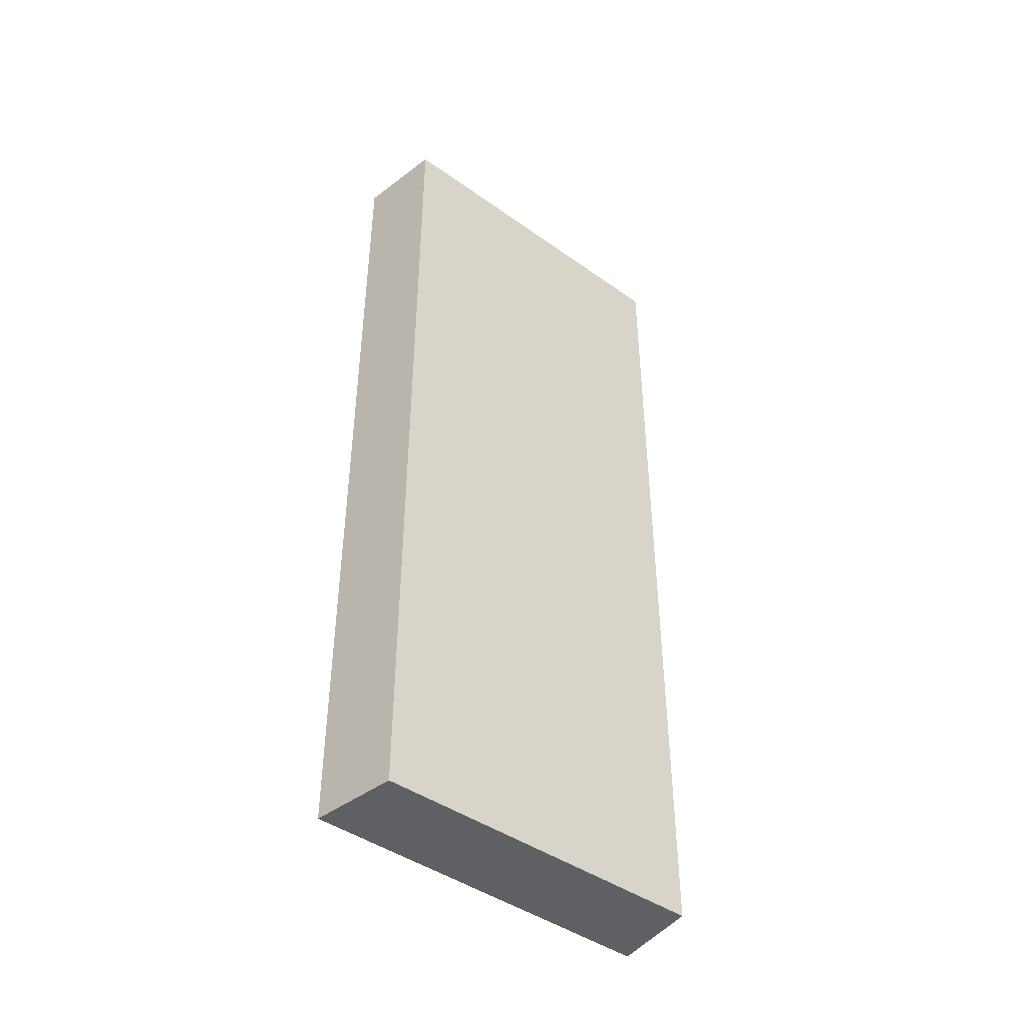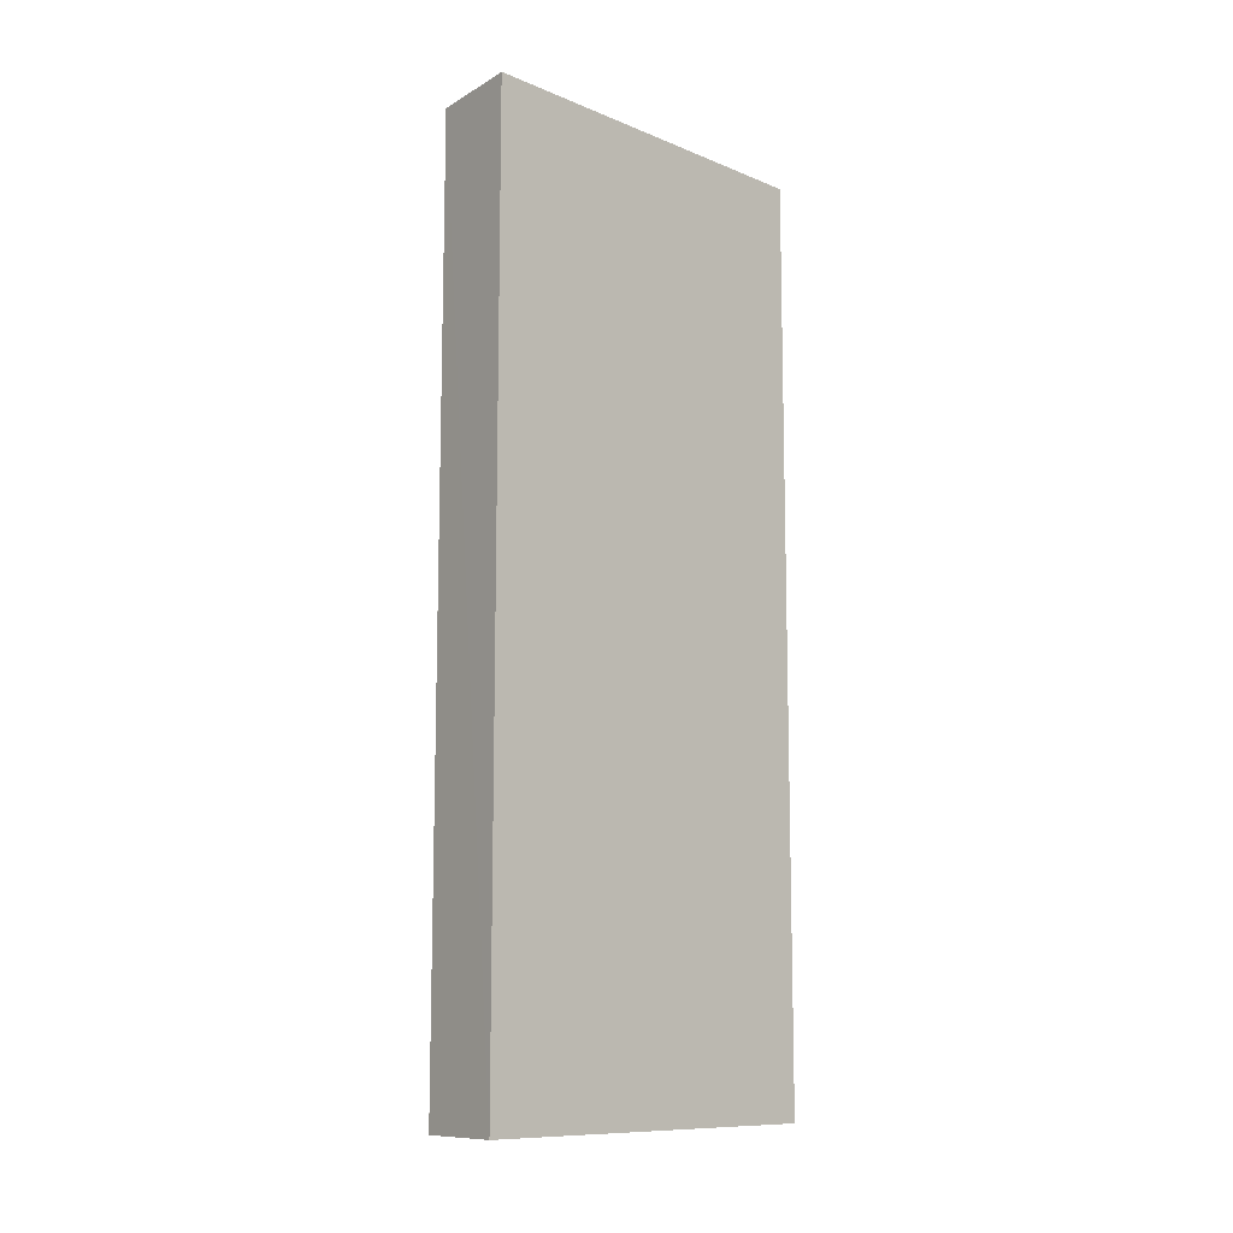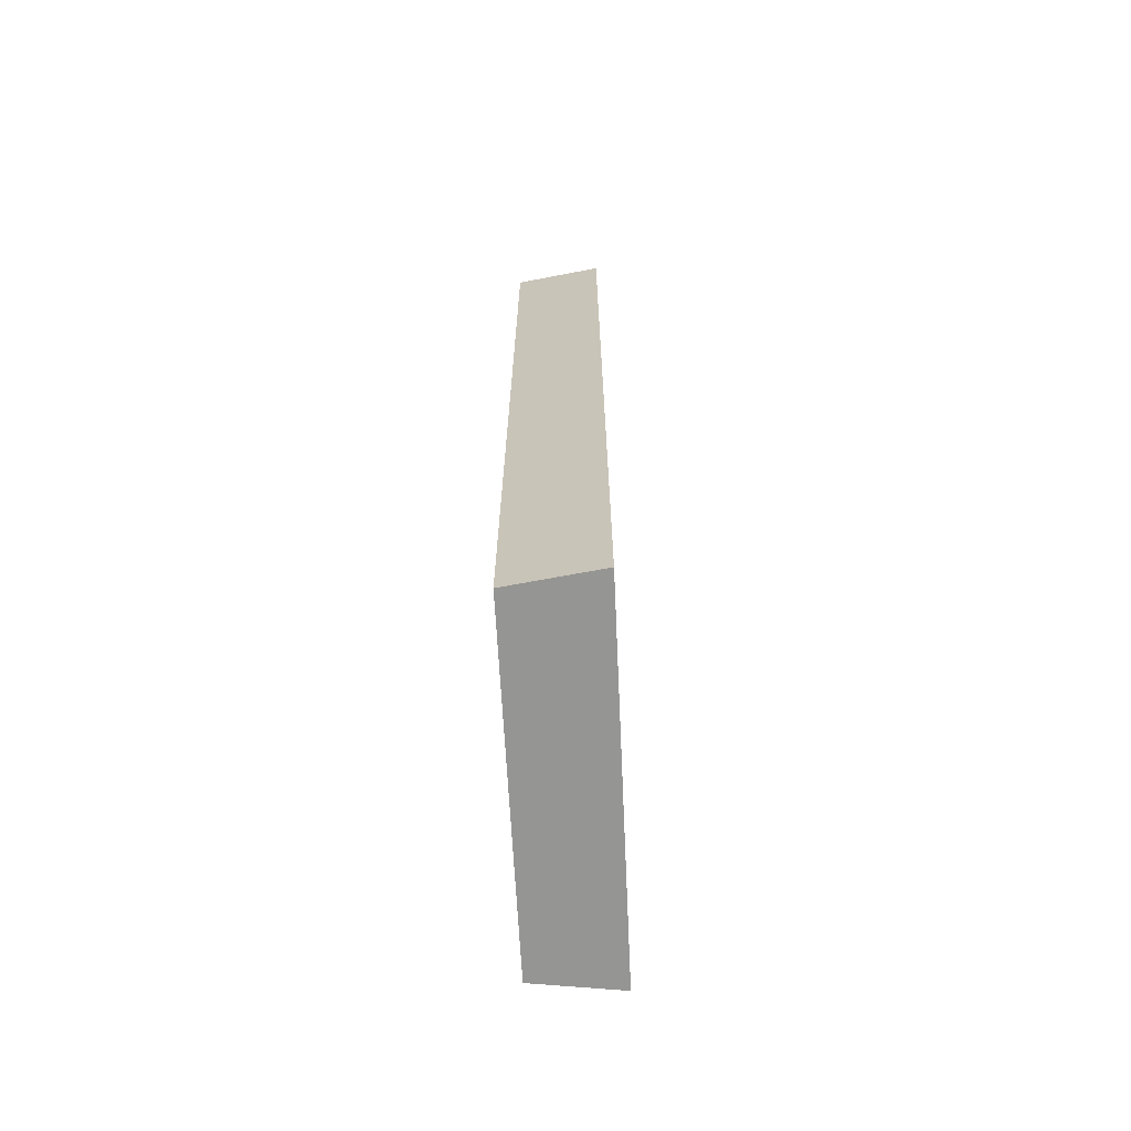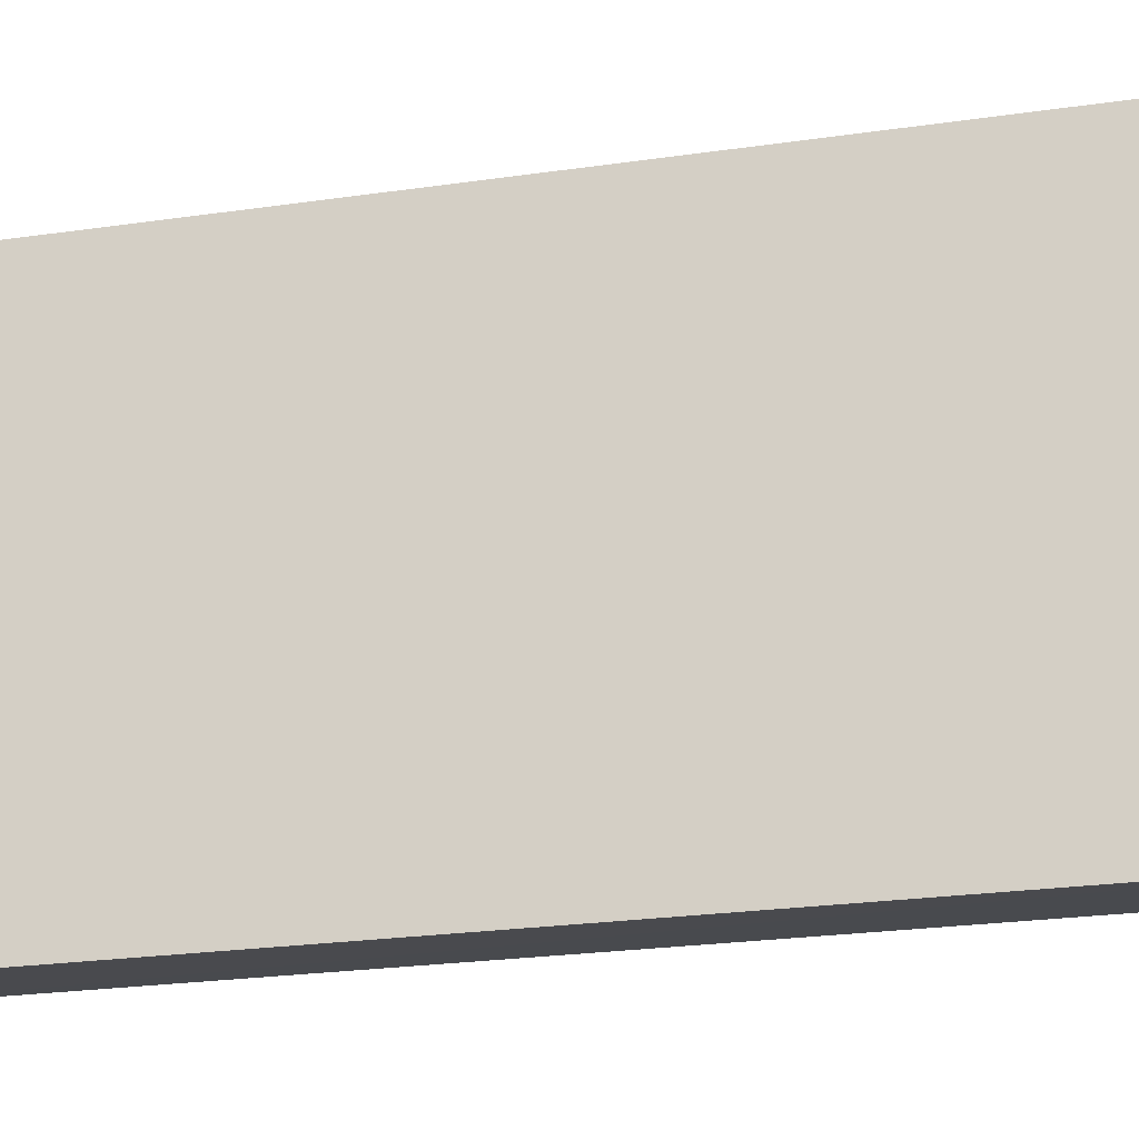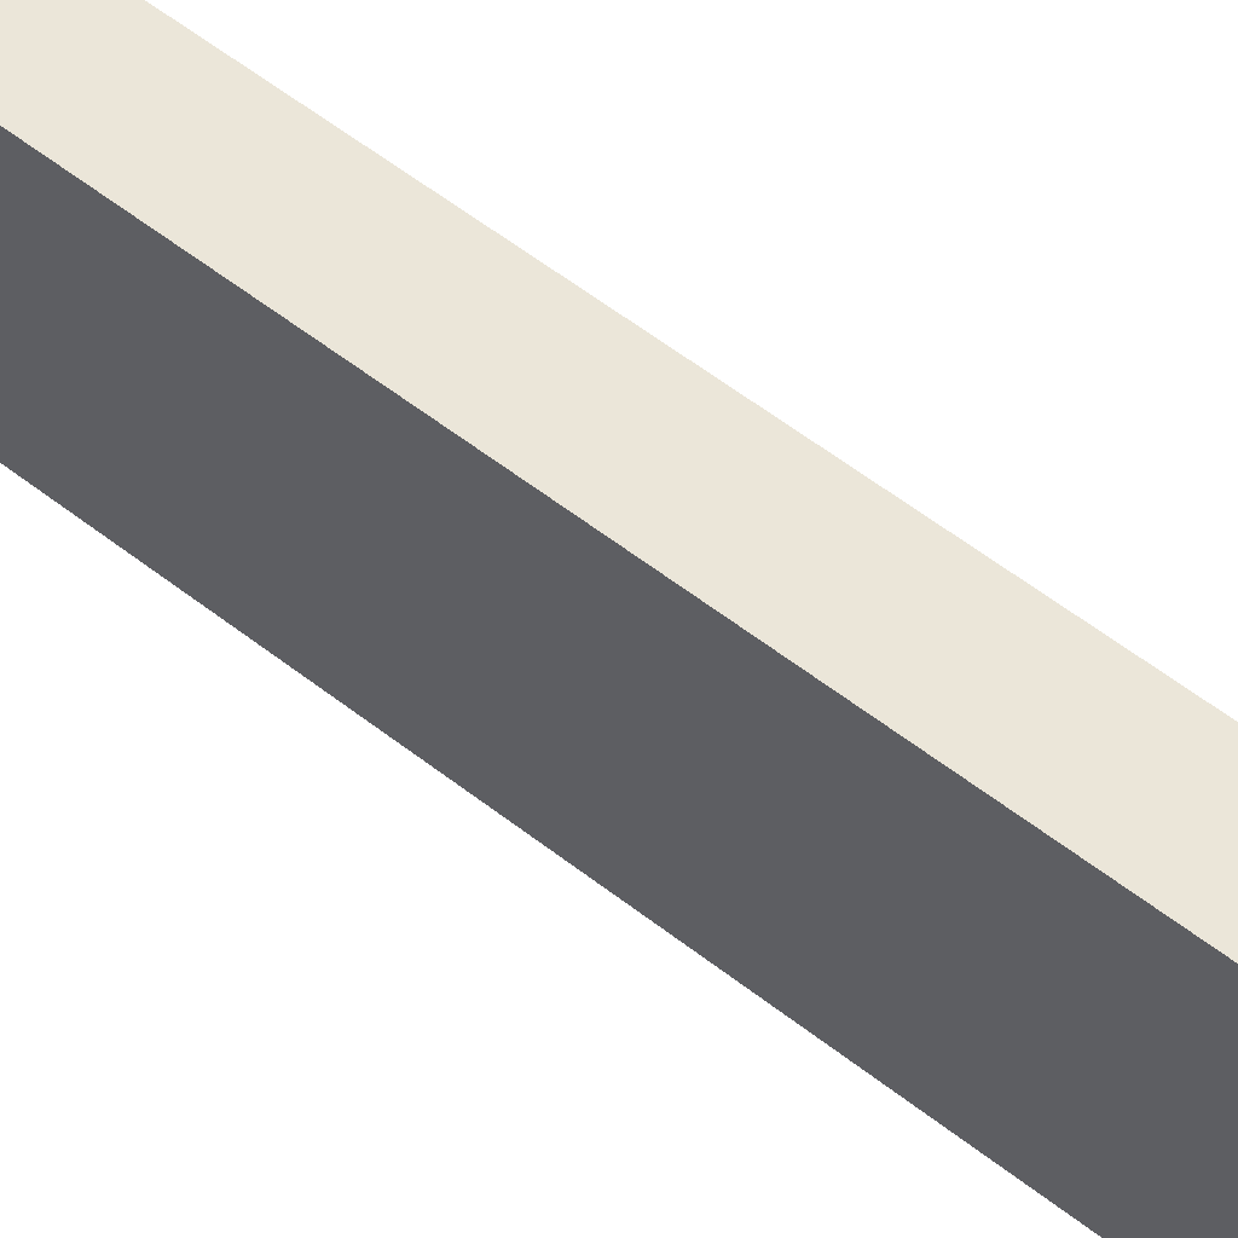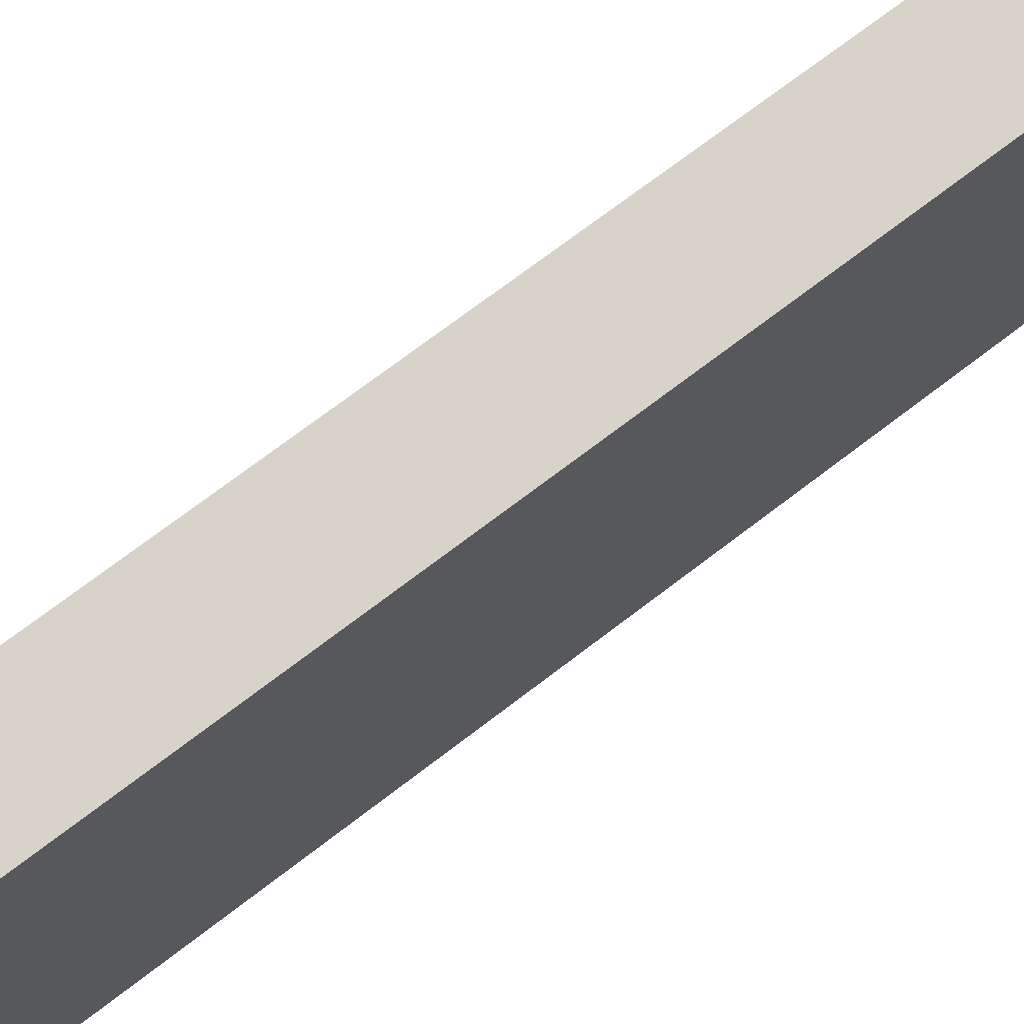
<metadata>
{"format":"obj","ext":"obj","renderer":"f3d","projection":"perspective","resolution":1024,"background":"white","views":[{"elev":-43.4,"azim":-130.3,"up":"+Z"},{"elev":-10.8,"azim":45.2,"up":"+Z"},{"elev":-67.3,"azim":2.8,"up":"+Z"},{"elev":-21.1,"azim":105.3,"up":"+Y"},{"elev":65.0,"azim":127.0,"up":"+Y"},{"elev":71.8,"azim":-127.5,"up":"+Y"}]}
</metadata>
<code>
v 0.01212 -0.1148 0.1436
v 0.01216 -0.1151 -0.4167
v 0.01158 0.1152 -0.4167
v -0.0421 0.1076 0.1423
v -0.04328 -0.1074 -0.4167
v 0.01154 0.1149 0.1431
v -0.04317 -0.1071 0.1428
v -0.04218 0.1078 -0.4167
f 5 3 2
f 6 3 4
f 6 1 2
f 6 2 3
f 7 5 2
f 7 2 1
f 7 4 5
f 7 6 4
f 7 1 6
f 8 5 4
f 8 4 3
f 8 3 5

</code>
